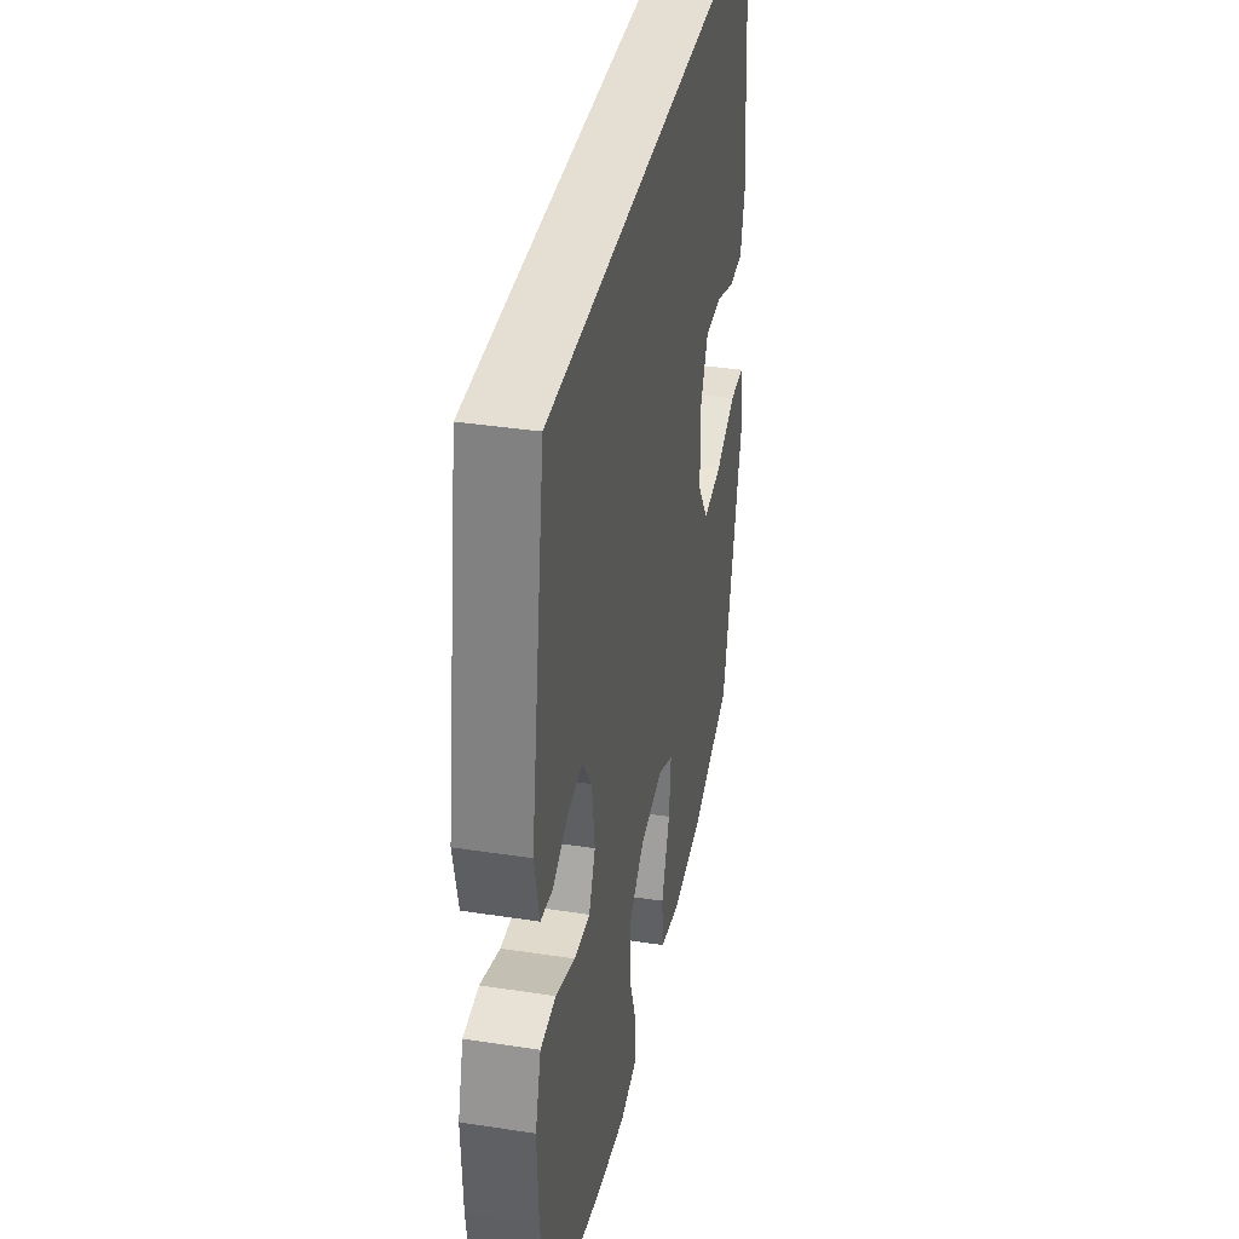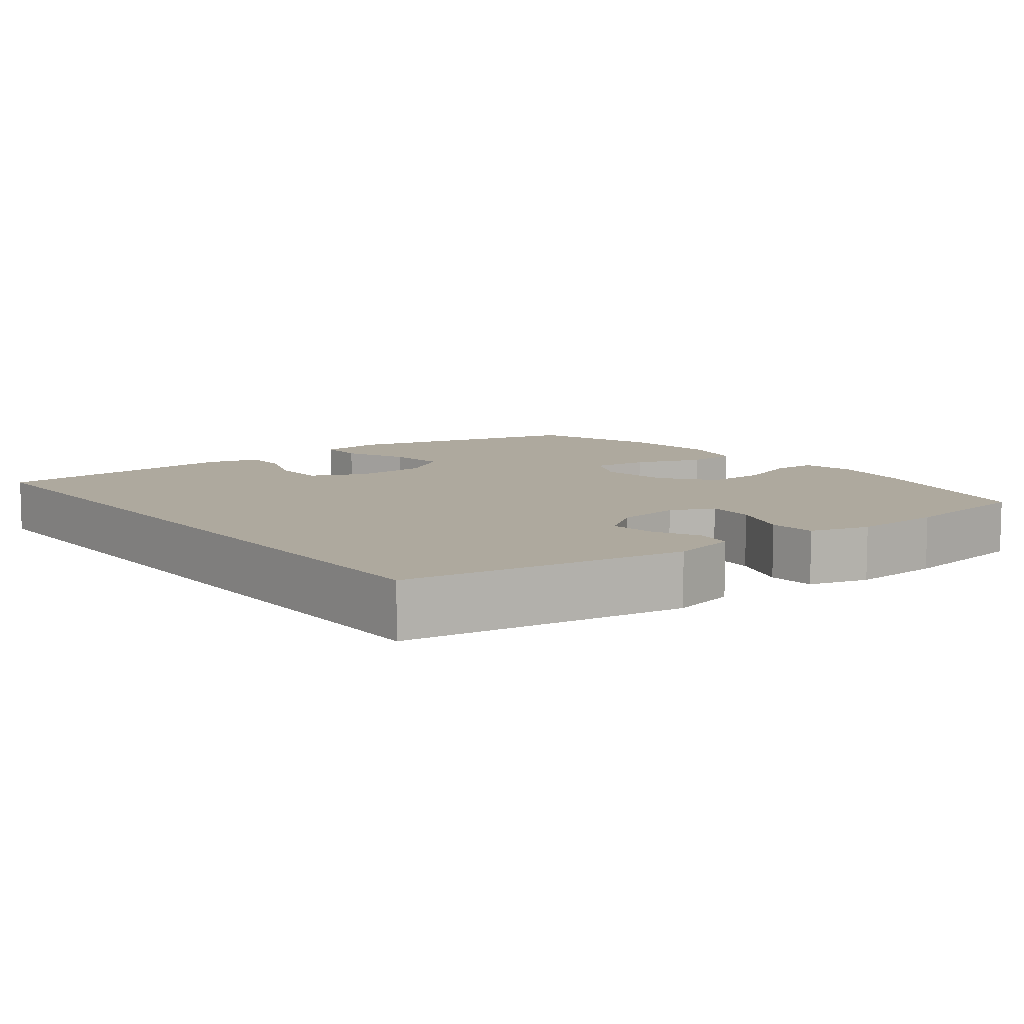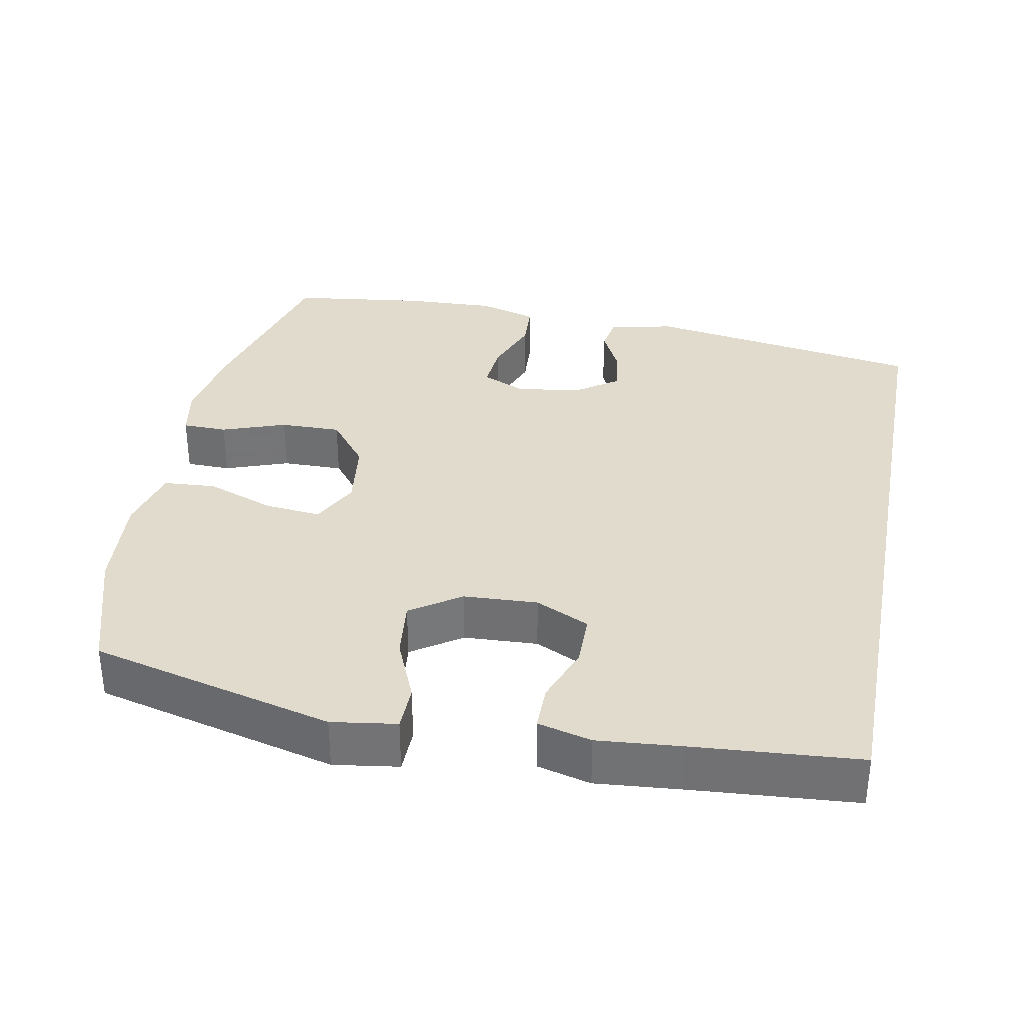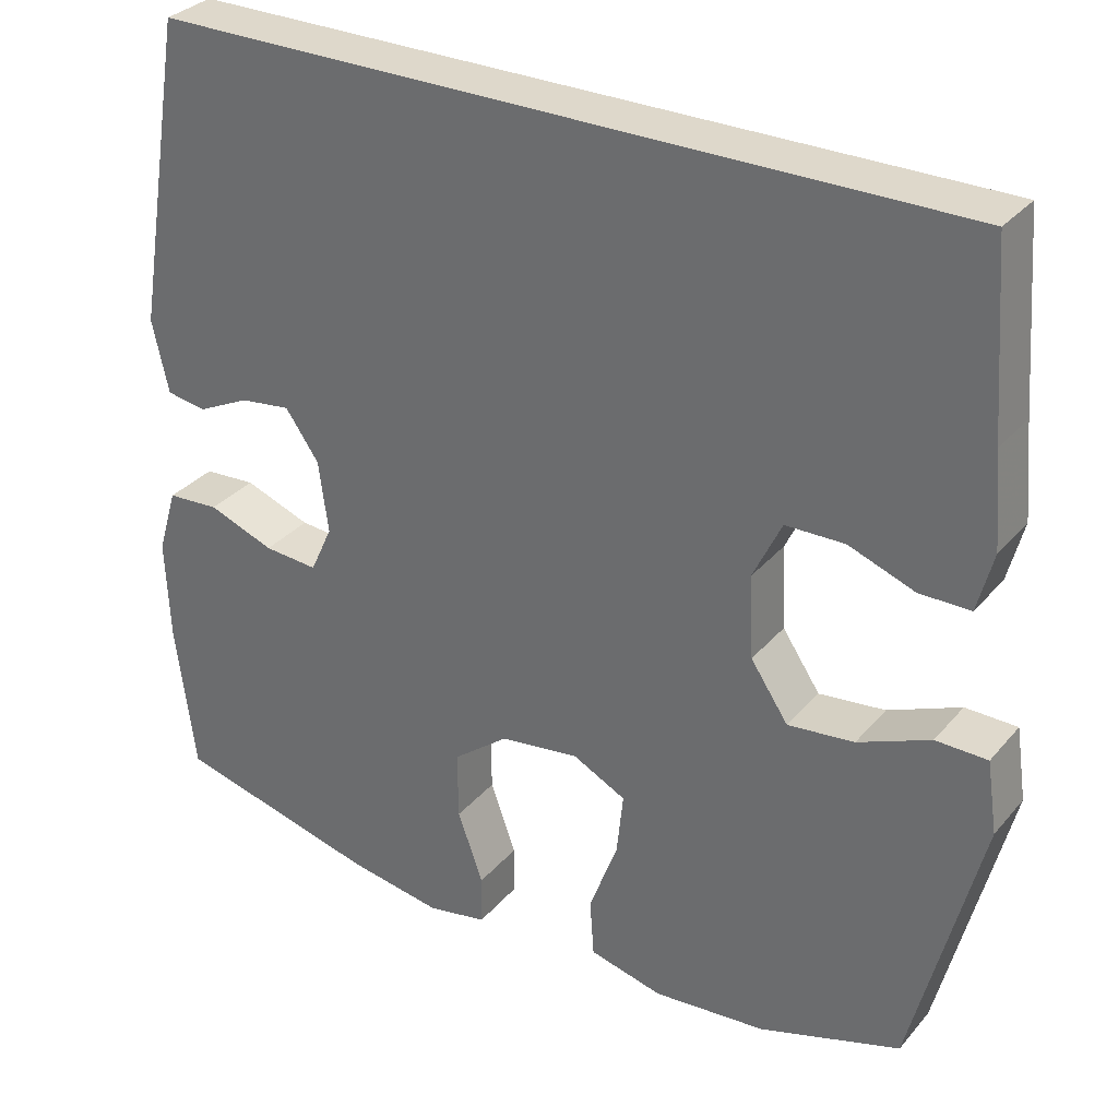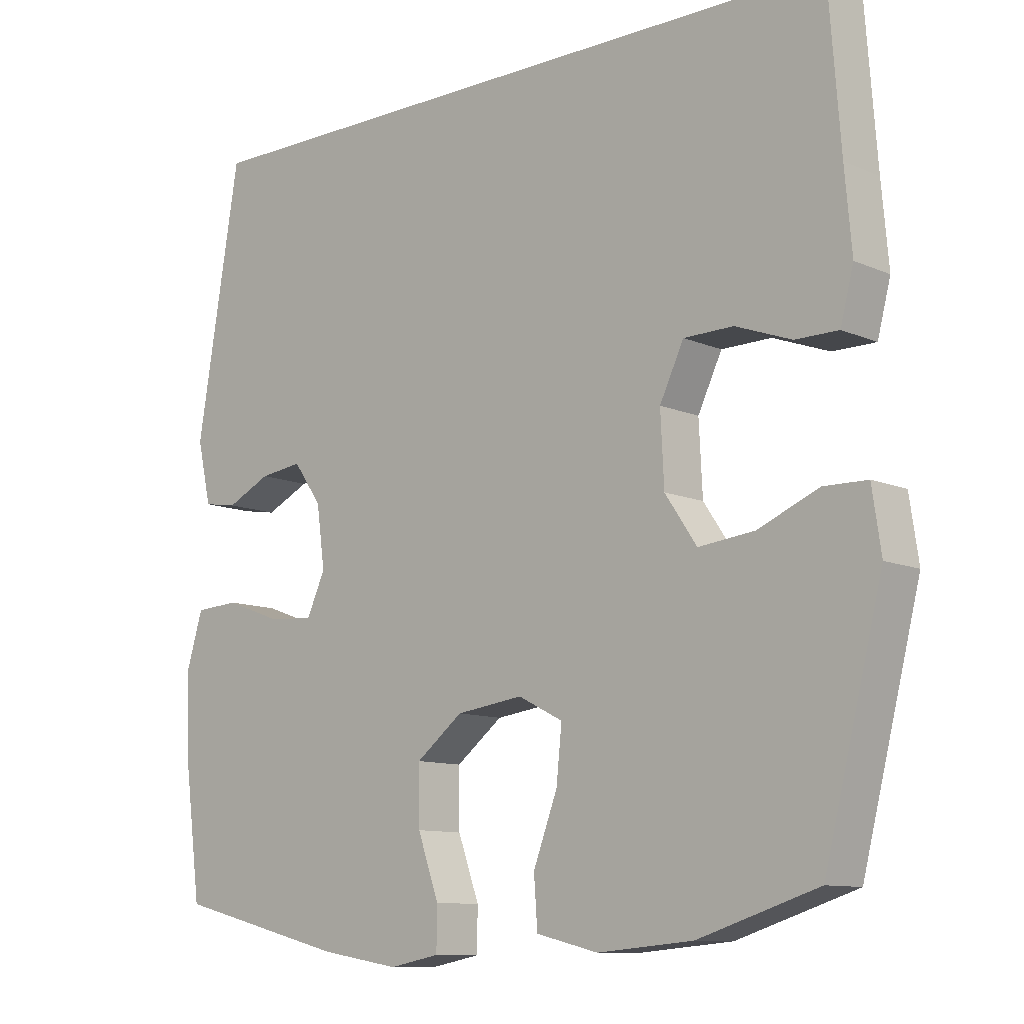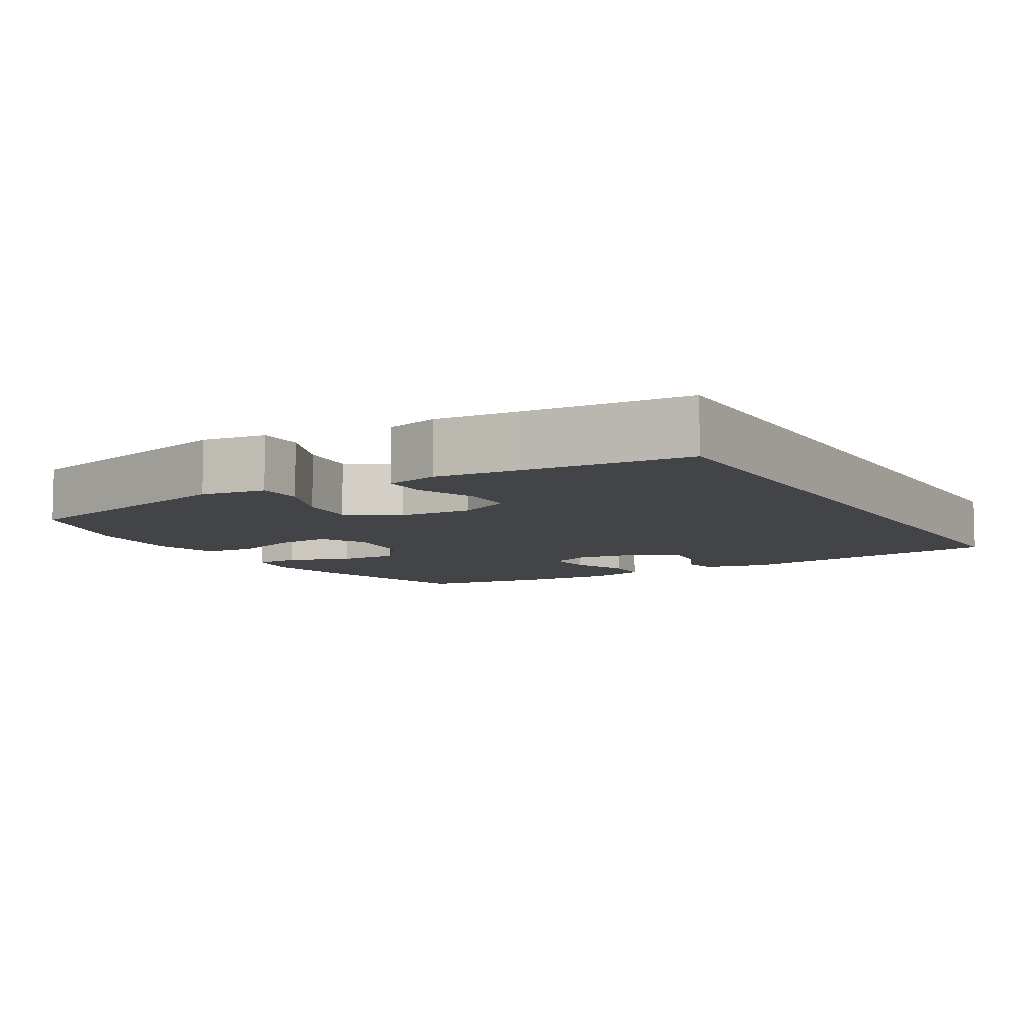
<metadata>
{"format":"obj","ext":"obj","renderer":"f3d","projection":"perspective","resolution":1024,"background":"white","views":[{"elev":37.1,"azim":101.2,"up":"+Z"},{"elev":9.0,"azim":51.9,"up":"+Y"},{"elev":33.8,"azim":-79.2,"up":"+Y"},{"elev":31.6,"azim":-146.9,"up":"+Z"},{"elev":-10.6,"azim":-137.4,"up":"+Z"},{"elev":-7.9,"azim":-59.5,"up":"+Y"}]}
</metadata>
<code>
v -0.53 0.07 0.5
v 0.452 0.07 0.5
v 0.515 0.07 0.12
v 0.495 0.07 0.031
v 0.446 0.07 0.023
v 0.382 0.07 0.054
v 0.32 0.07 0.062
v 0.279 0.07 0.004
v 0.267 0.07 -0.084
v 0.294 0.07 -0.143
v 0.36 0.07 -0.138
v 0.441 0.07 -0.108
v 0.505 0.07 -0.112
v 0.529 0.07 -0.192
v 0.524 0.07 -0.315
v 0.5 0.07 -0.5
v 0.25 0.07 -0.563
v 0.135 0.07 -0.582
v 0.062 0.07 -0.568
v 0.061 0.07 -0.507
v 0.092 0.07 -0.42
v 0.093 0.07 -0.337
v 0.025 0.07 -0.284
v -0.072 0.07 -0.271
v -0.137 0.07 -0.304
v -0.129 0.07 -0.381
v -0.094 0.07 -0.474
v -0.099 0.07 -0.545
v -0.189 0.07 -0.567
v -0.327 0.07 -0.555
v -0.5 0.07 -0.5
v -0.584 0.07 -0.168
v -0.571 0.07 -0.08
v -0.508 0.07 -0.079
v -0.42 0.07 -0.116
v -0.339 0.07 -0.125
v -0.293 0.07 -0.057
v -0.288 0.07 0.044
v -0.323 0.07 0.117
v -0.395 0.07 0.118
v -0.476 0.07 0.088
v -0.538 0.07 0.088
v -0.557 0.07 0.161
v -0.547 0.07 0.275
v -0.53 0 0.5
v 0.452 0 0.5
v 0.515 0 0.12
v 0.495 0 0.031
v 0.446 0 0.023
v 0.382 0 0.054
v 0.32 0 0.062
v 0.279 0 0.004
v 0.267 0 -0.084
v 0.294 0 -0.143
v 0.36 0 -0.138
v 0.441 0 -0.108
v 0.505 0 -0.112
v 0.529 0 -0.192
v 0.524 0 -0.315
v 0.5 0 -0.5
v 0.25 0 -0.563
v 0.135 0 -0.582
v 0.062 0 -0.568
v 0.061 0 -0.507
v 0.092 0 -0.42
v 0.093 0 -0.337
v 0.025 0 -0.284
v -0.072 0 -0.271
v -0.137 0 -0.304
v -0.129 0 -0.381
v -0.094 0 -0.474
v -0.099 0 -0.545
v -0.189 0 -0.567
v -0.327 0 -0.555
v -0.5 0 -0.5
v -0.584 0 -0.168
v -0.571 0 -0.08
v -0.508 0 -0.079
v -0.42 0 -0.116
v -0.339 0 -0.125
v -0.293 0 -0.057
v -0.288 0 0.044
v -0.323 0 0.117
v -0.395 0 0.118
v -0.476 0 0.088
v -0.538 0 0.088
v -0.557 0 0.161
v -0.547 0 0.275
f 41 42 43 44
f 40 41 44 1
f 39 40 1 2
f 38 39 2 3
f 37 38 3
f 36 37 3
f 32 33 34 35
f 32 35 36
f 31 32 36
f 26 27 28 29
f 25 26 29 30
f 18 19 20 21
f 18 21 22
f 17 18 22
f 16 17 22
f 15 16 22 23
f 11 12 13 14
f 10 11 14 15
f 3 4 5 6
f 3 6 7
f 36 3 7
f 25 30 31 36
f 24 25 36 7
f 10 15 23 24
f 9 10 24
f 8 9 24
f 7 8 24
f 88 87 86 85
f 45 88 85 84
f 46 45 84 83
f 47 46 83 82
f 47 82 81
f 47 81 80
f 79 78 77 76
f 80 79 76
f 80 76 75
f 73 72 71 70
f 74 73 70 69
f 65 64 63 62
f 66 65 62
f 66 62 61
f 66 61 60
f 67 66 60 59
f 58 57 56 55
f 59 58 55 54
f 50 49 48 47
f 51 50 47
f 51 47 80
f 80 75 74 69
f 51 80 69 68
f 68 67 59 54
f 68 54 53
f 68 53 52
f 68 52 51
f 1 45 46 2
f 2 46 47 3
f 3 47 48 4
f 4 48 49 5
f 5 49 50 6
f 6 50 51 7
f 7 51 52 8
f 8 52 53 9
f 9 53 54 10
f 10 54 55 11
f 11 55 56 12
f 12 56 57 13
f 13 57 58 14
f 14 58 59 15
f 15 59 60 16
f 16 60 61 17
f 17 61 62 18
f 18 62 63 19
f 19 63 64 20
f 20 64 65 21
f 21 65 66 22
f 22 66 67 23
f 23 67 68 24
f 24 68 69 25
f 25 69 70 26
f 26 70 71 27
f 27 71 72 28
f 28 72 73 29
f 29 73 74 30
f 30 74 75 31
f 31 75 76 32
f 32 76 77 33
f 33 77 78 34
f 34 78 79 35
f 35 79 80 36
f 36 80 81 37
f 37 81 82 38
f 38 82 83 39
f 39 83 84 40
f 40 84 85 41
f 41 85 86 42
f 42 86 87 43
f 43 87 88 44
f 44 88 45 1

</code>
